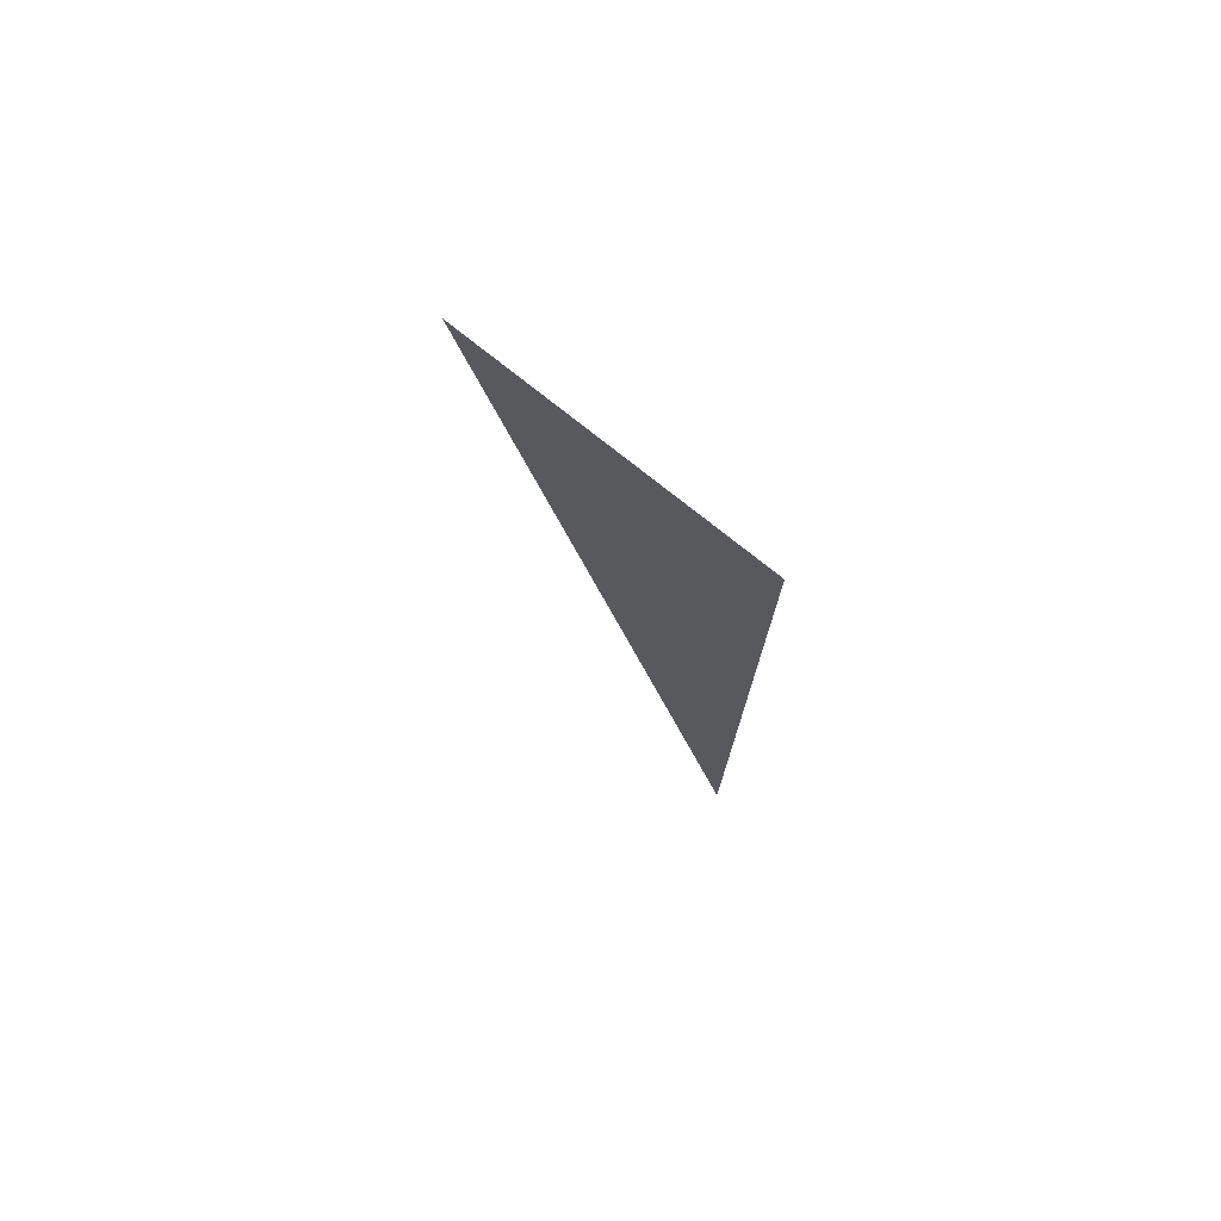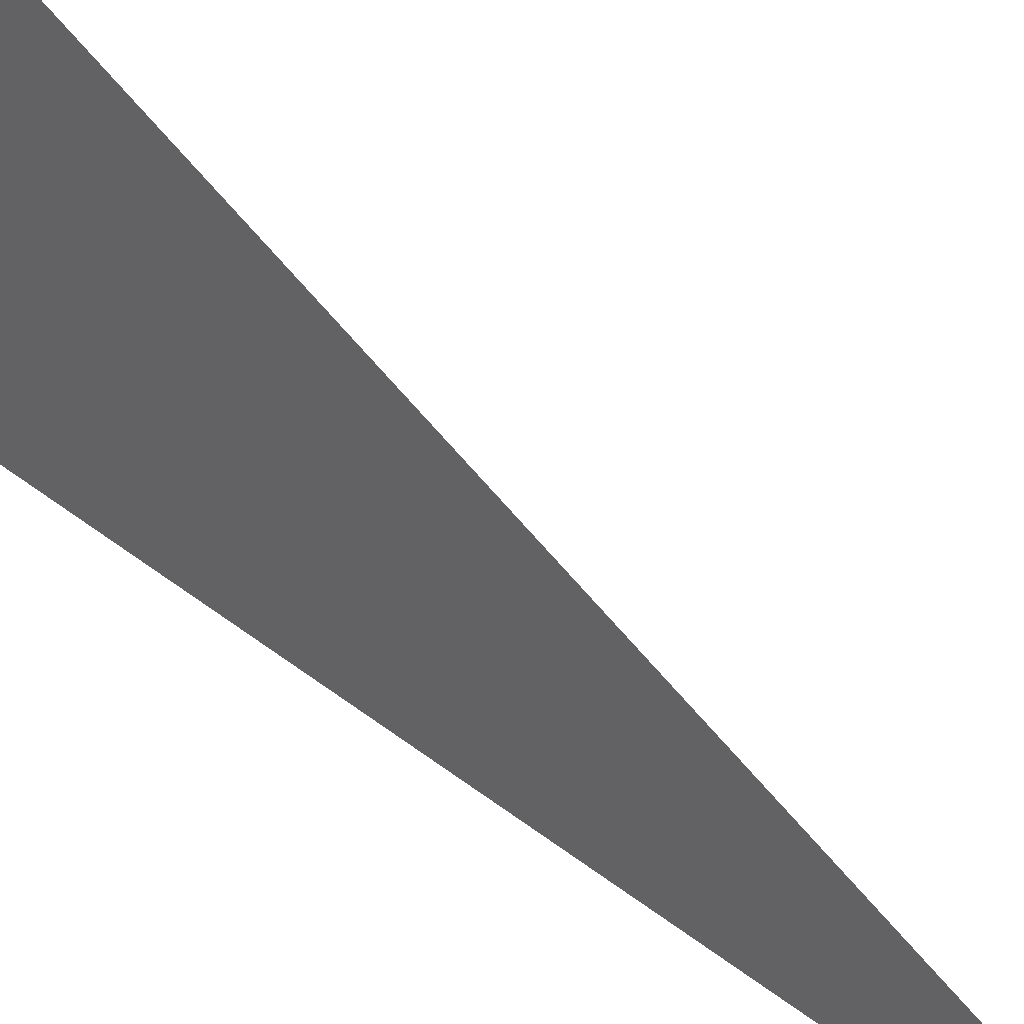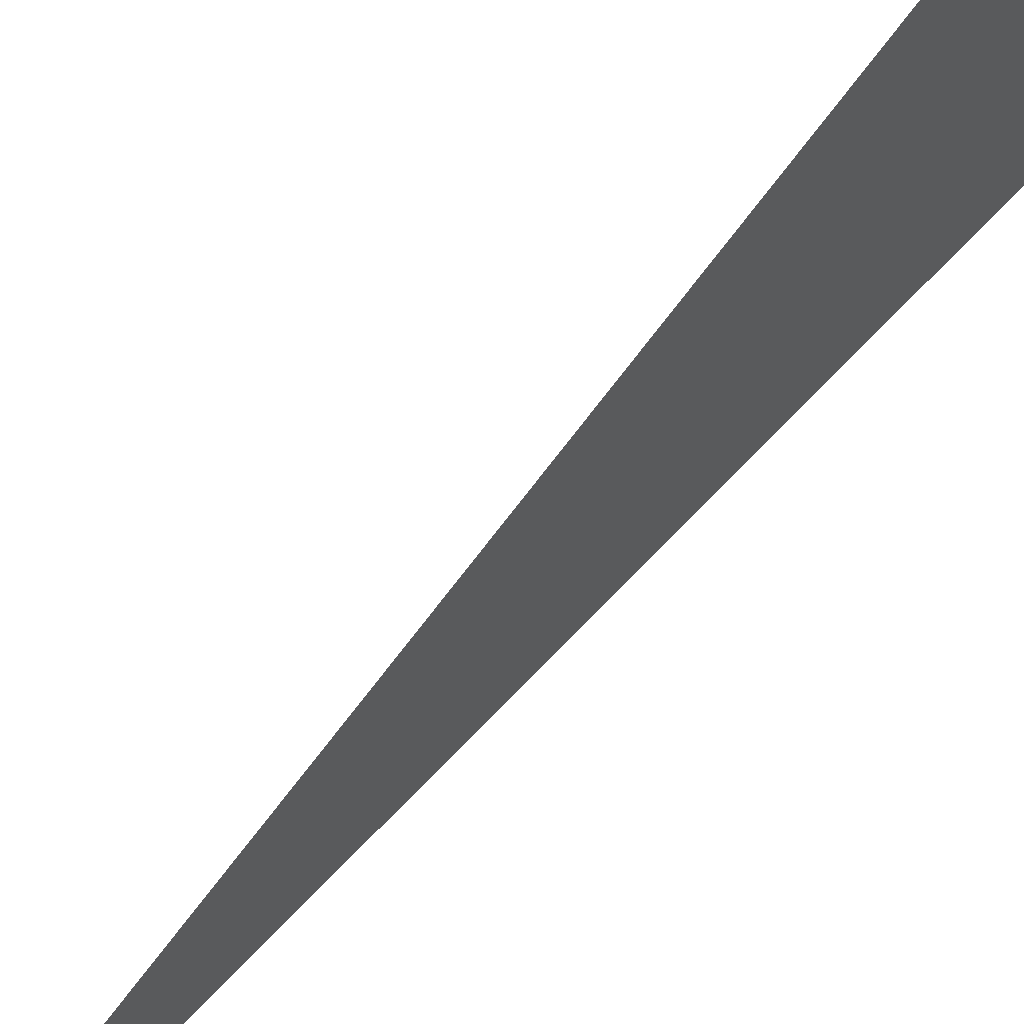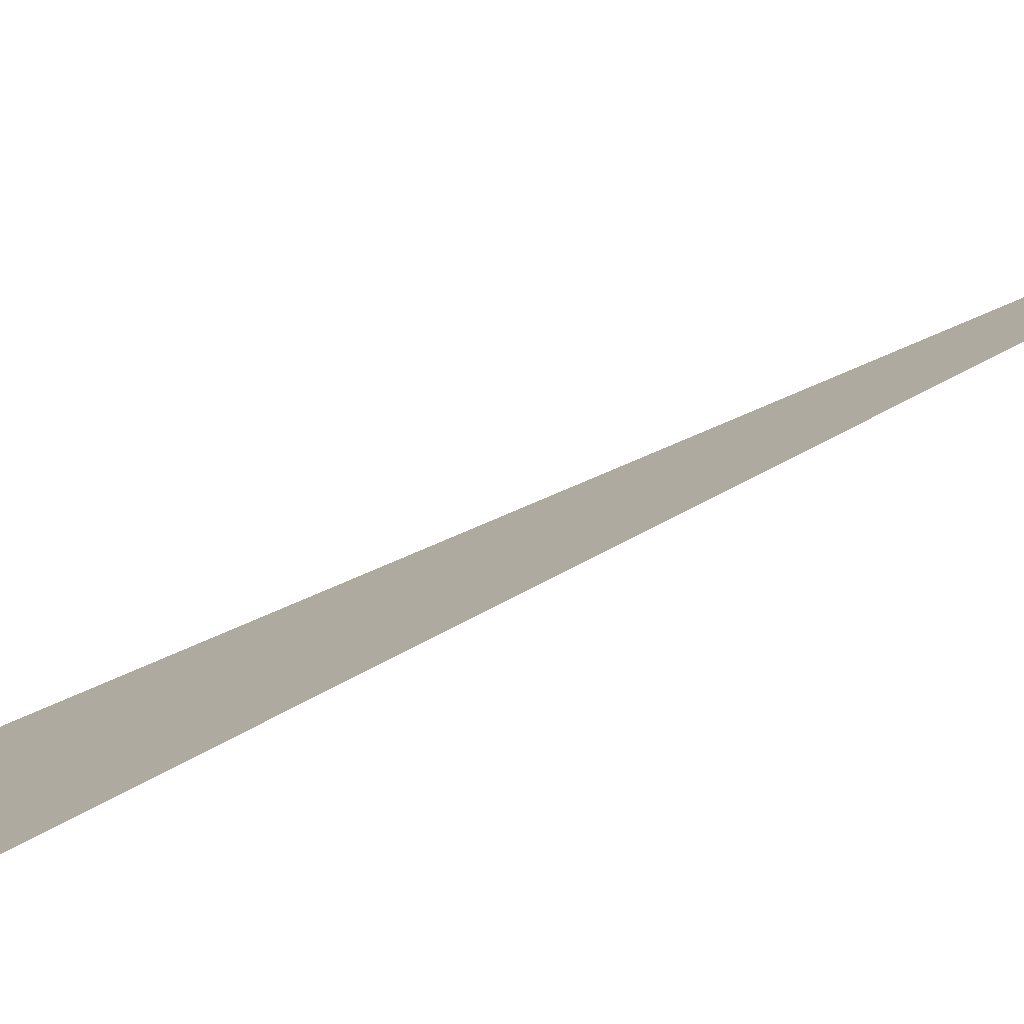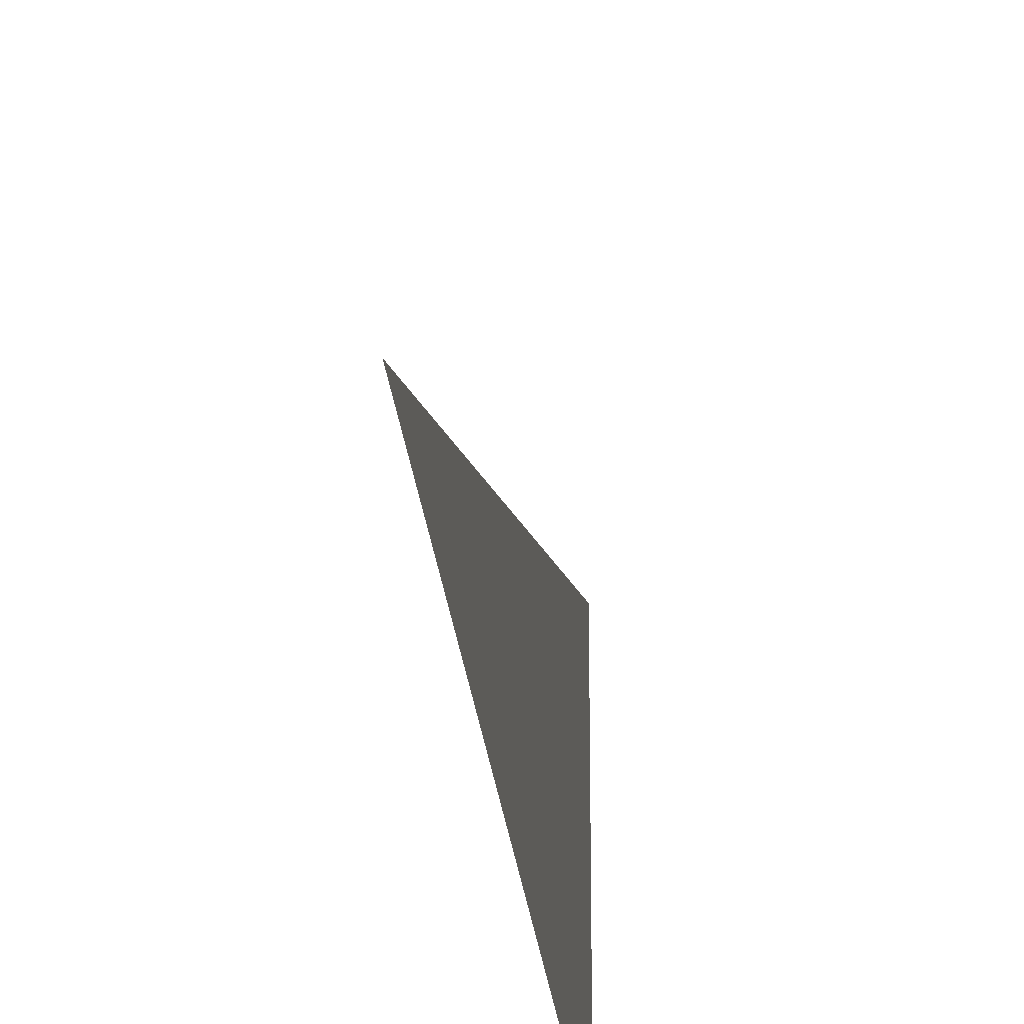
<metadata>
{"format":"obj","ext":"obj","renderer":"f3d","projection":"perspective","resolution":1024,"background":"white","views":[{"elev":75.6,"azim":-51.2,"up":"+Z"},{"elev":27.7,"azim":142.4,"up":"+Y"},{"elev":56.3,"azim":-139.4,"up":"+Y"},{"elev":-77.1,"azim":117.3,"up":"+Y"},{"elev":-24.4,"azim":-174.8,"up":"+Y"}]}
</metadata>
<code>
v -1e-06 -1 3
v -1e-06 1 3
v 1e-06 -1 -3
g pPlane1
f 1 2 3

</code>
